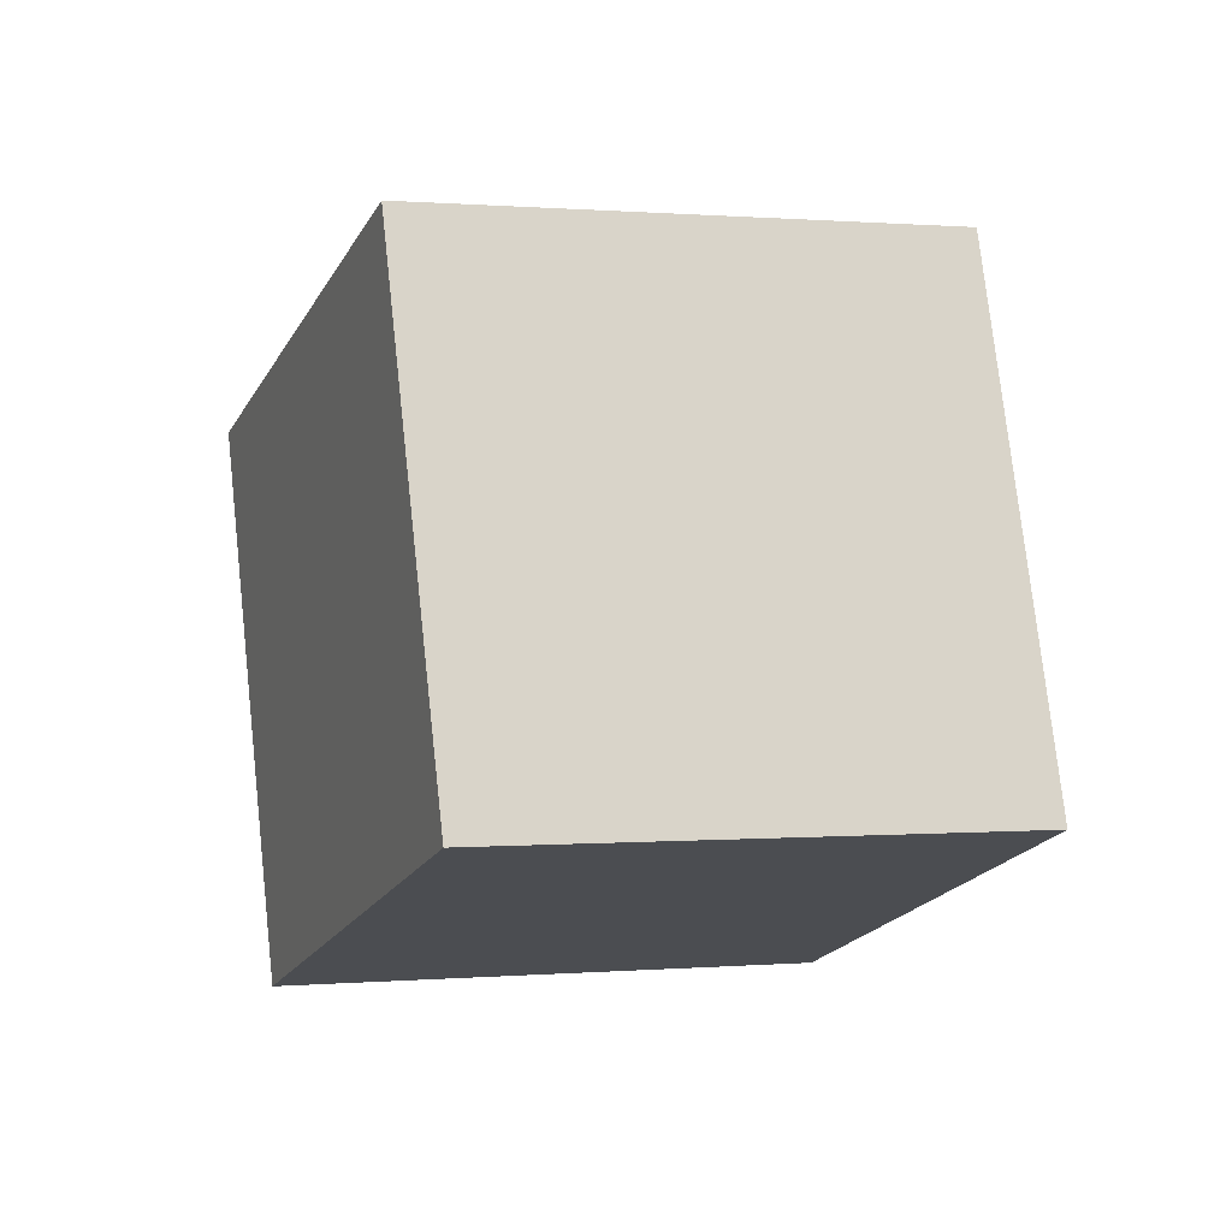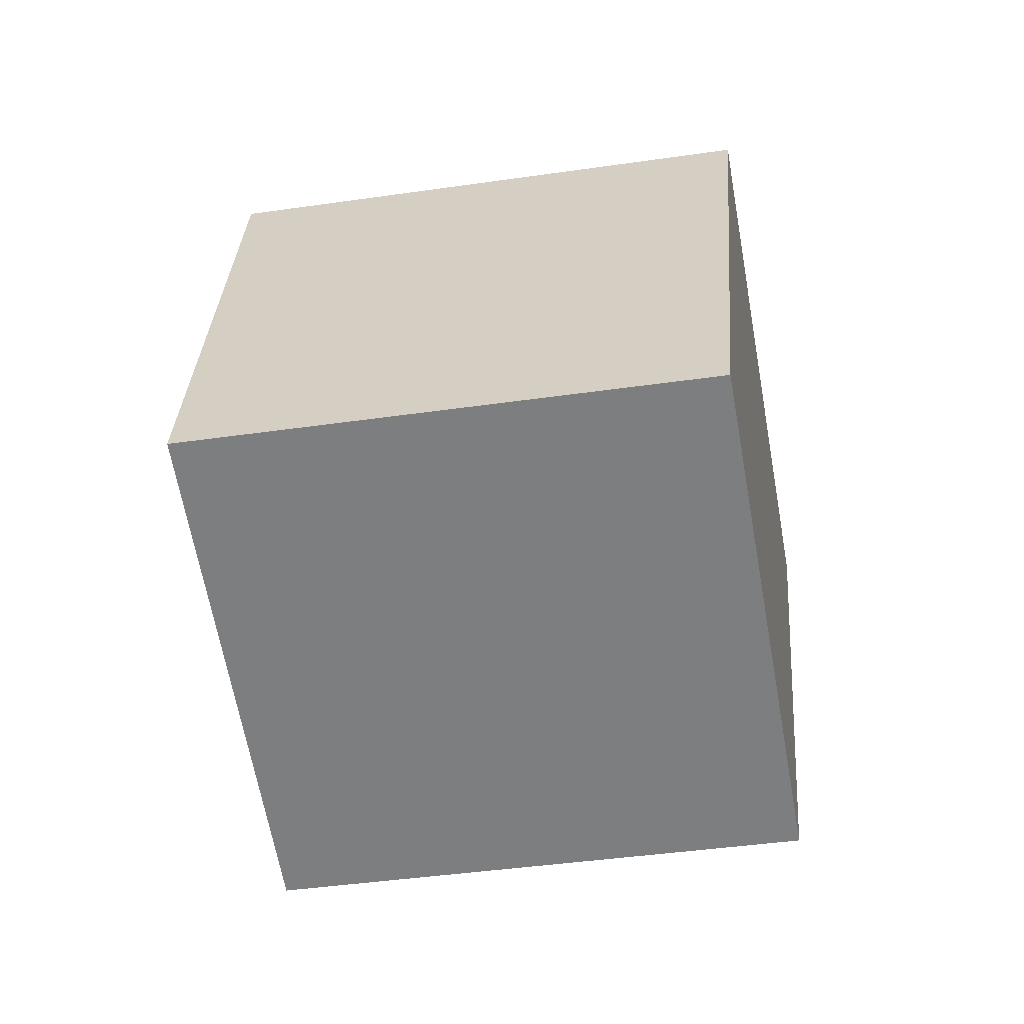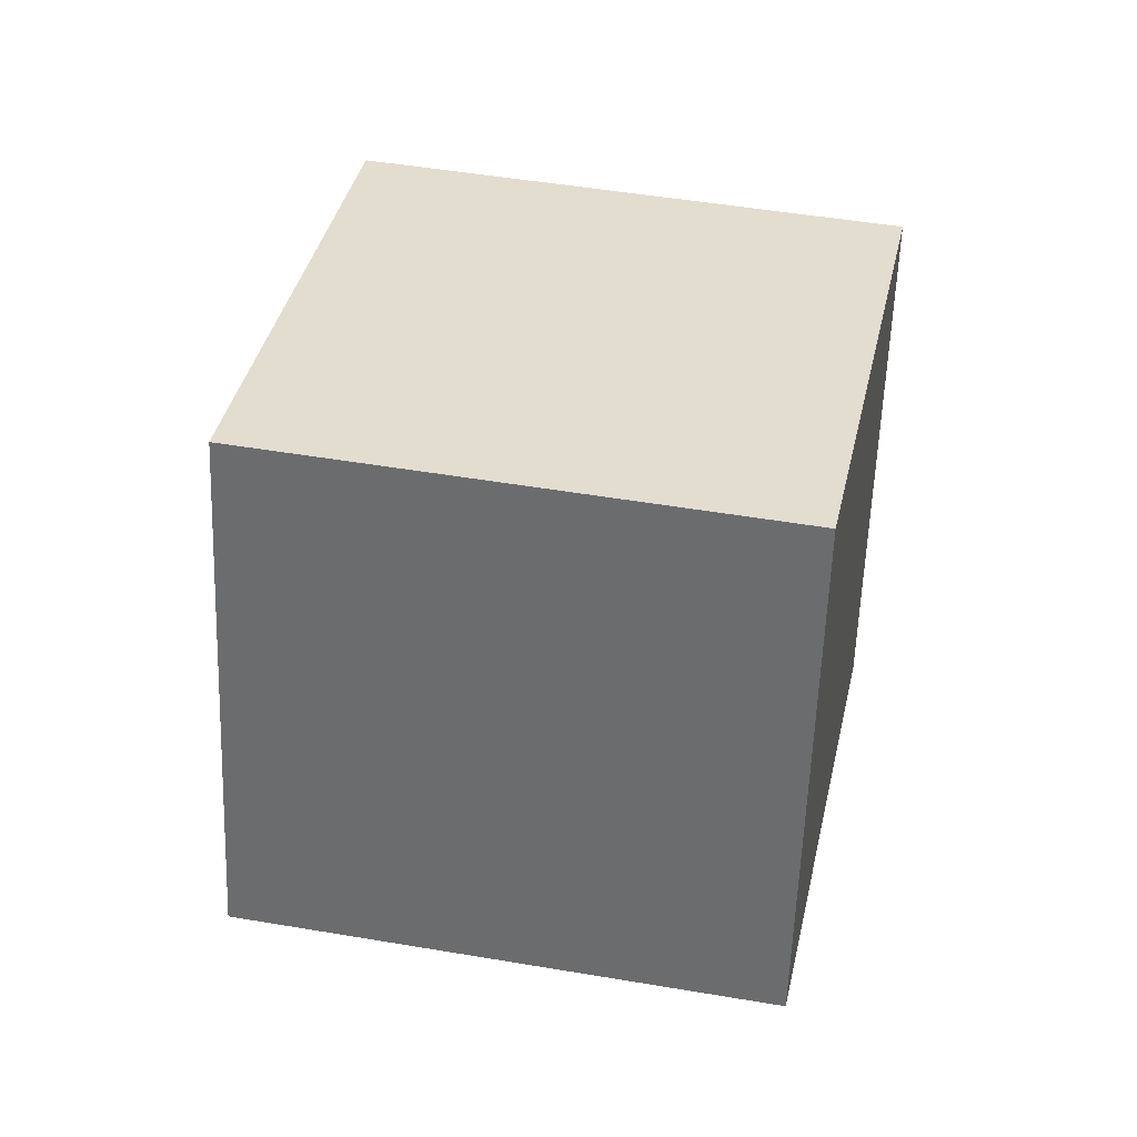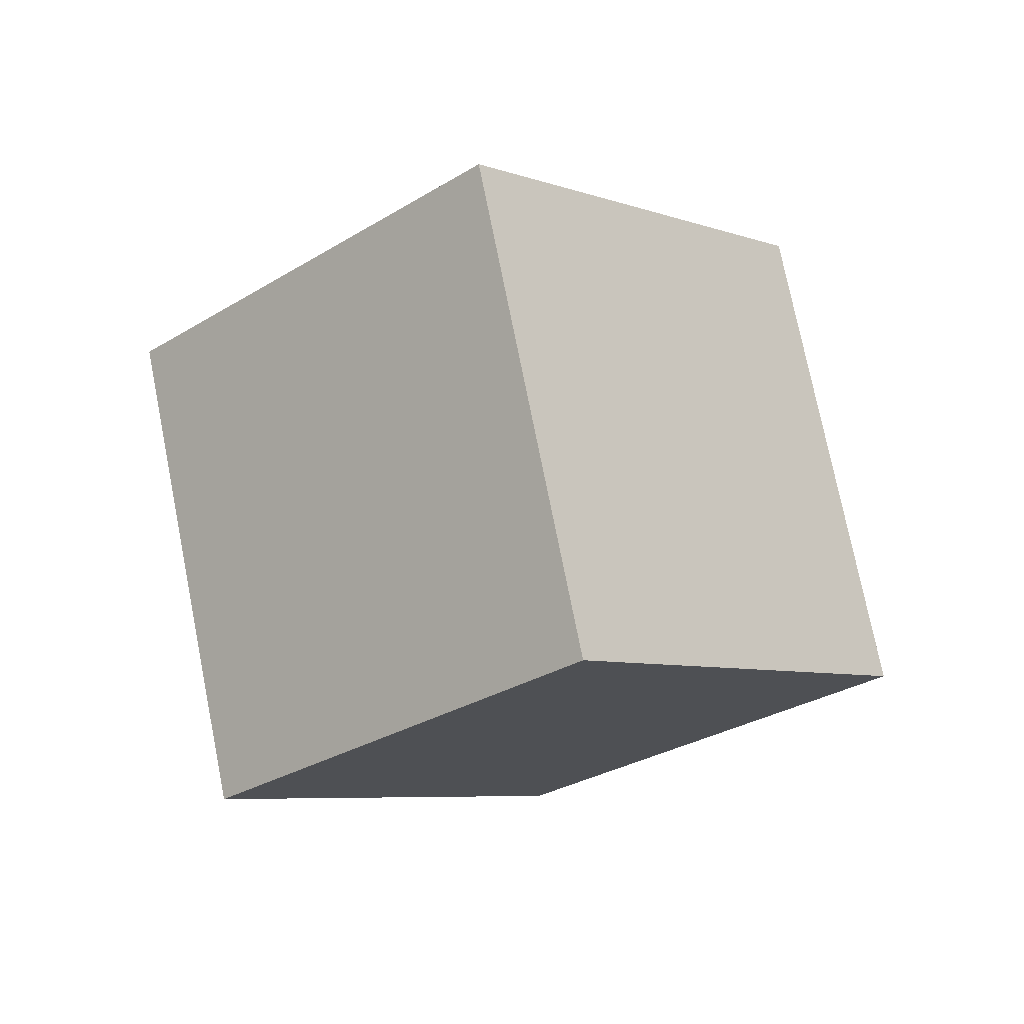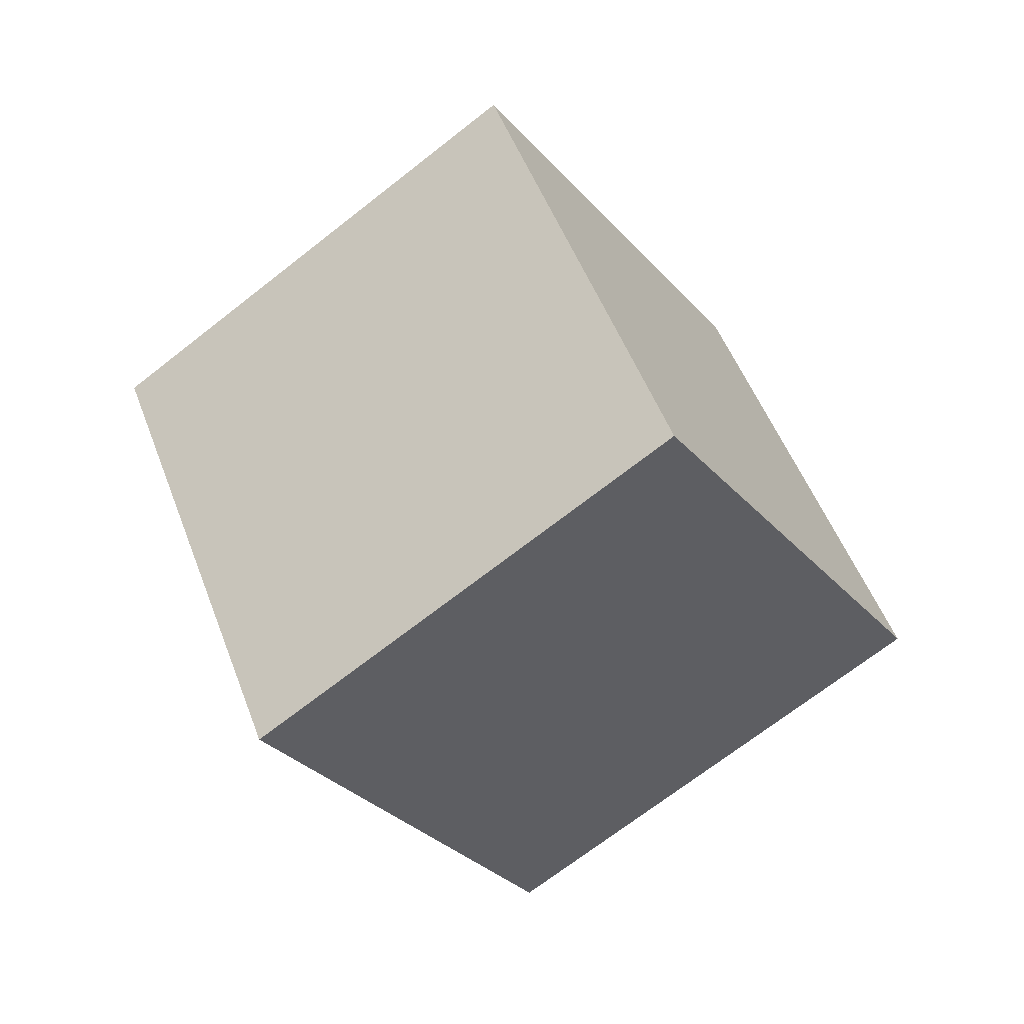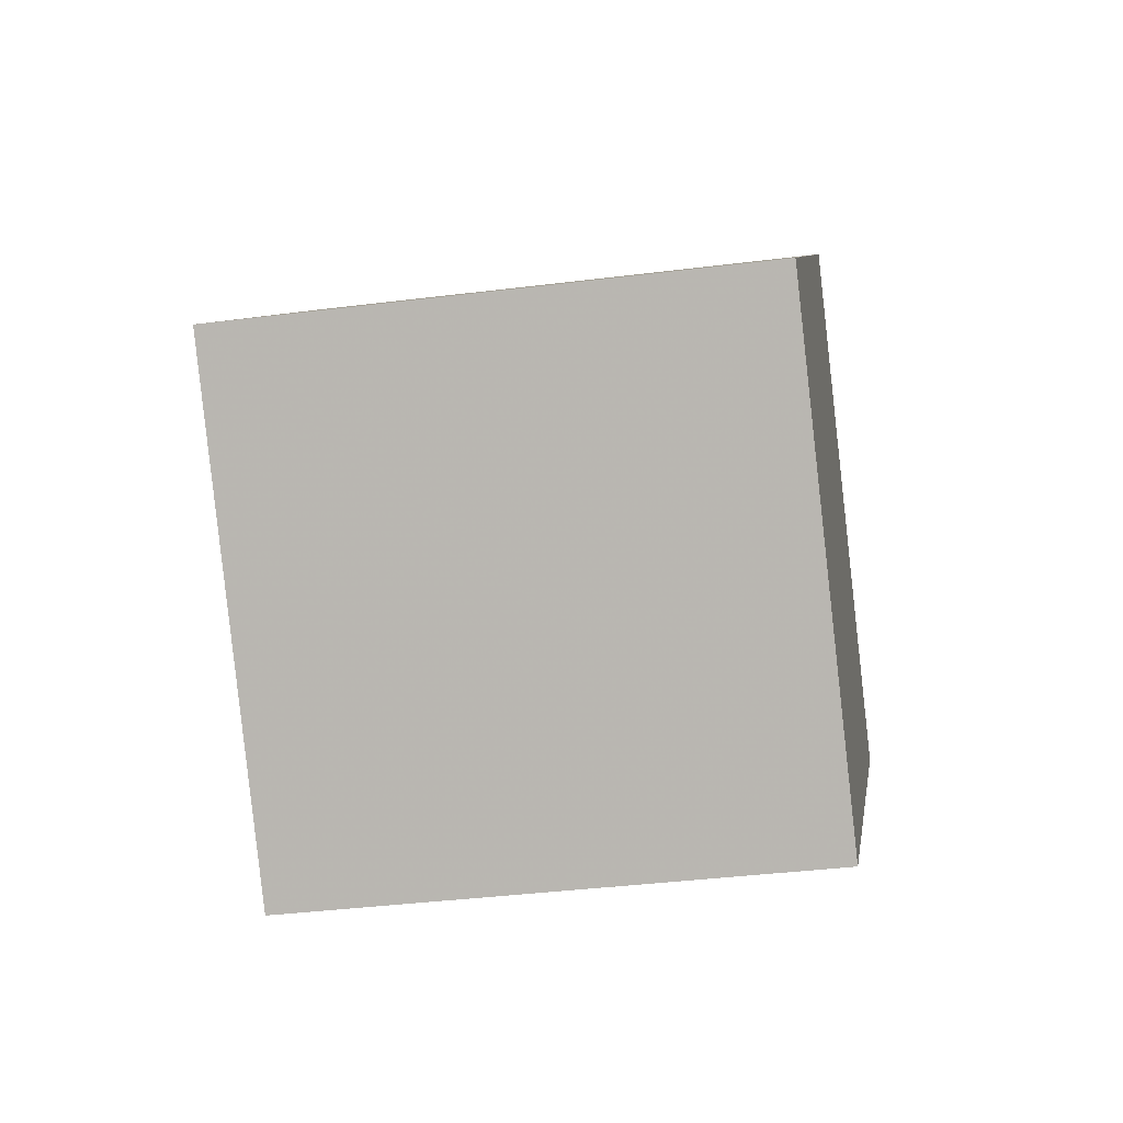
<metadata>
{"format":"obj","ext":"obj","renderer":"f3d","projection":"perspective","resolution":1024,"background":"white","views":[{"elev":28.1,"azim":-171.4,"up":"+Y"},{"elev":75.6,"azim":22.7,"up":"+Y"},{"elev":-11.8,"azim":-146.6,"up":"+Y"},{"elev":30.8,"azim":-31.7,"up":"+Z"},{"elev":3.2,"azim":-43.4,"up":"+Z"},{"elev":52.0,"azim":27.5,"up":"+Y"}]}
</metadata>
<code>
v -8.07 10.25 -0.8707
v -3.766 3.412 5.018
v 0.7077 11.9 -5.369
v 5.012 5.061 0.519
v -10.18 3.148 -7.585
v -5.872 -3.693 -1.697
v -1.399 4.798 -12.08
v 2.905 -2.044 -6.196
f 2 4 1
f 5 2 1
f 1 4 3
f 3 5 1
f 2 8 4
f 6 2 5
f 6 8 2
f 4 8 3
f 7 5 3
f 3 8 7
f 7 6 5
f 8 6 7

</code>
